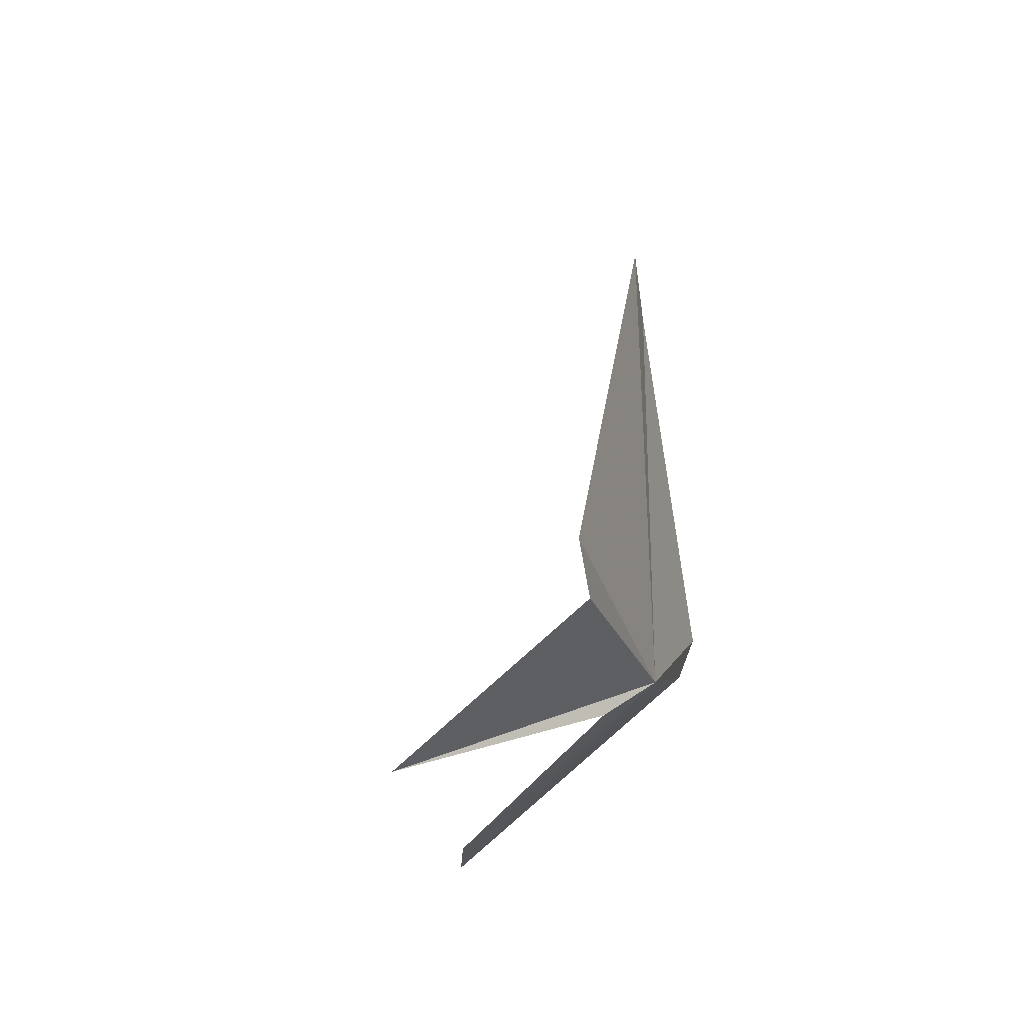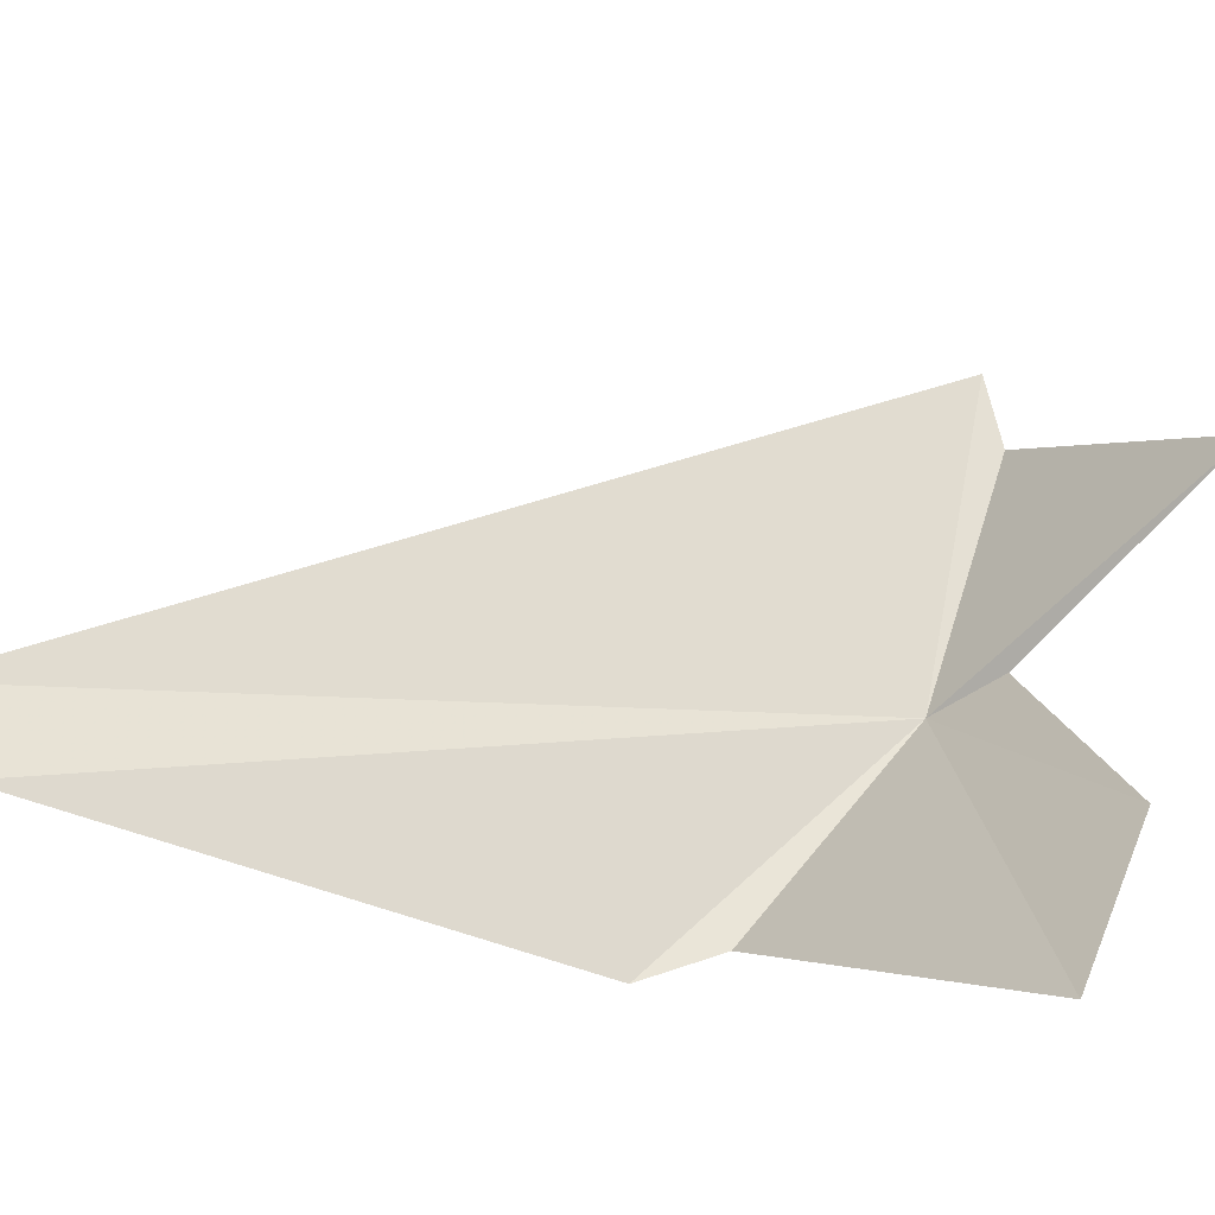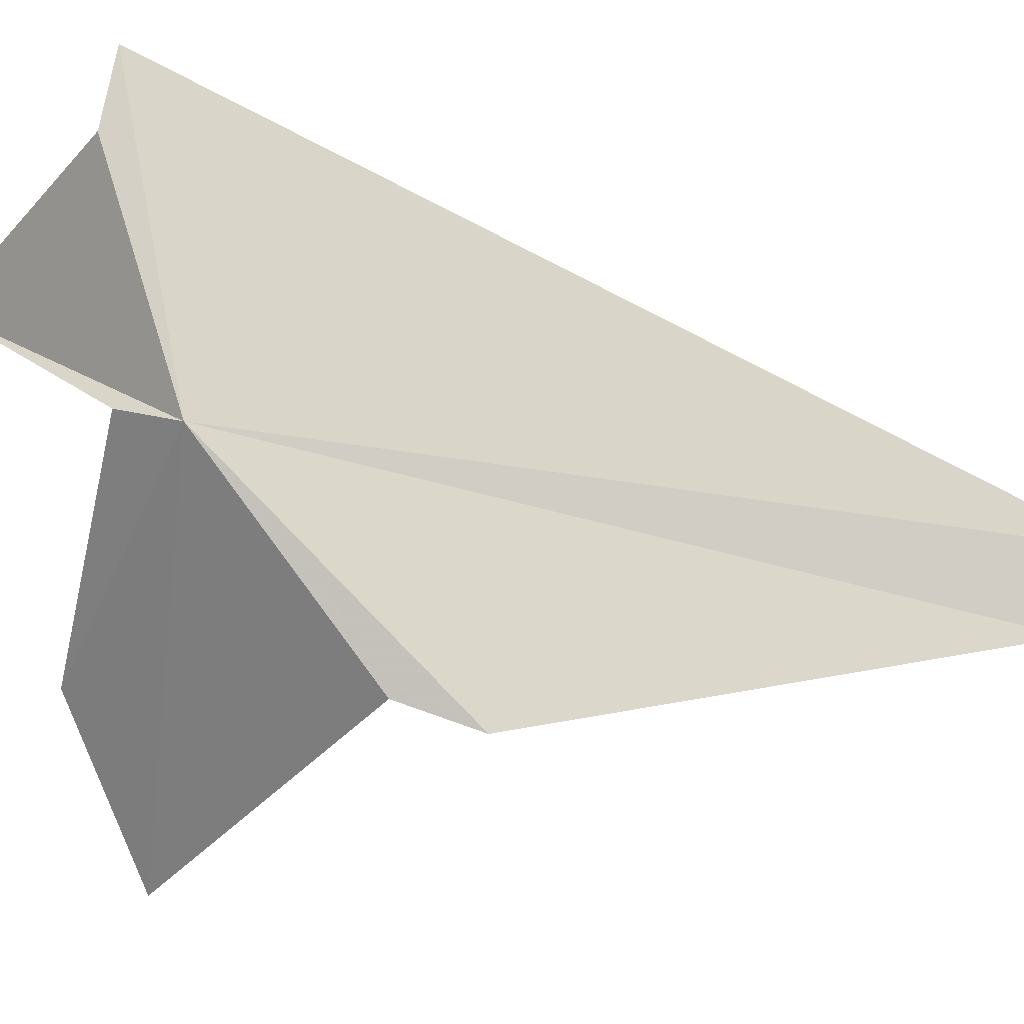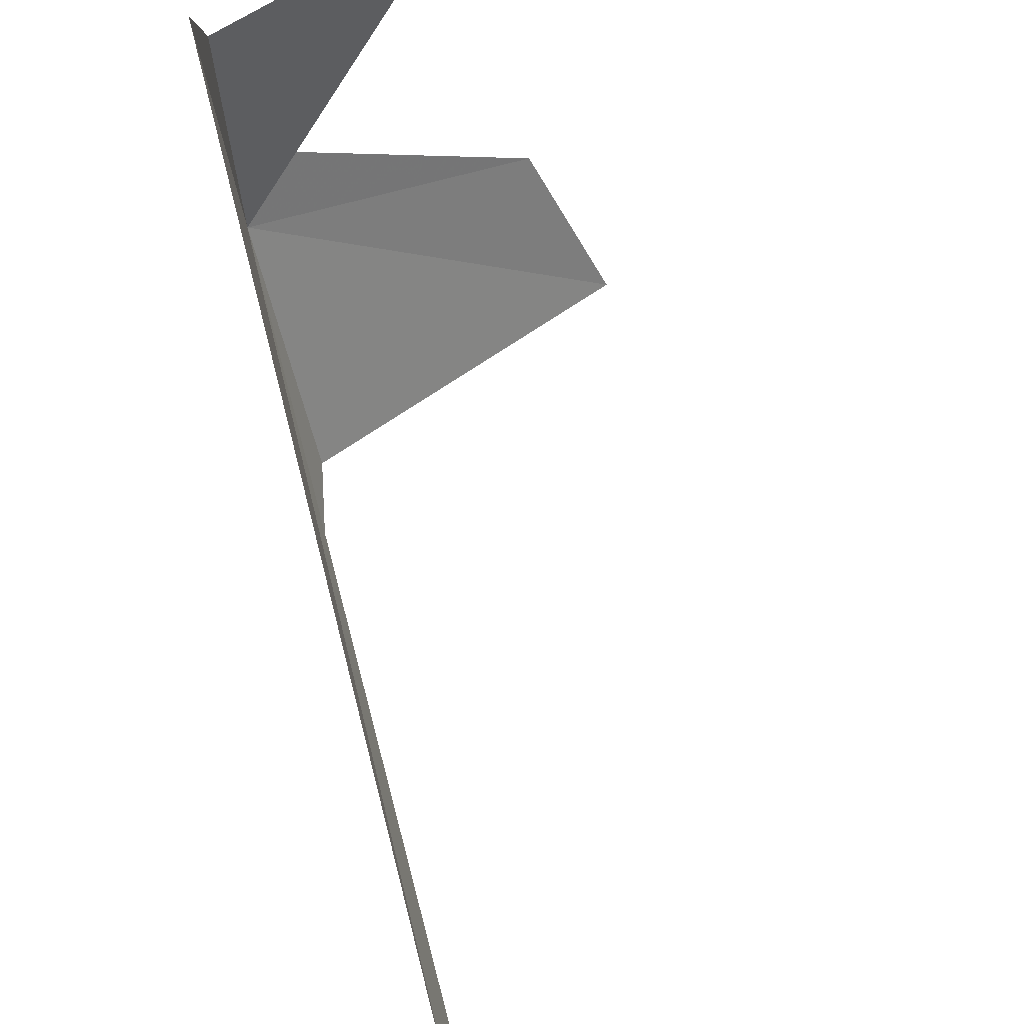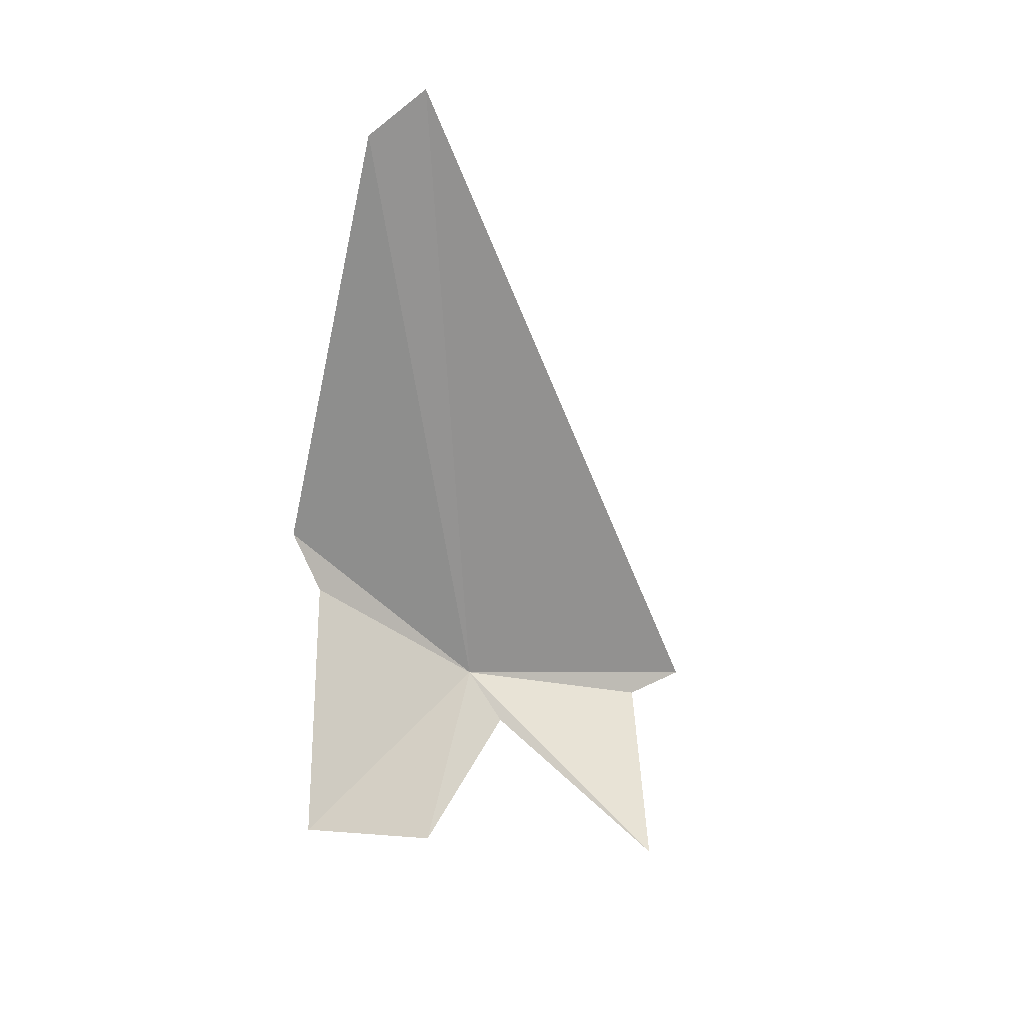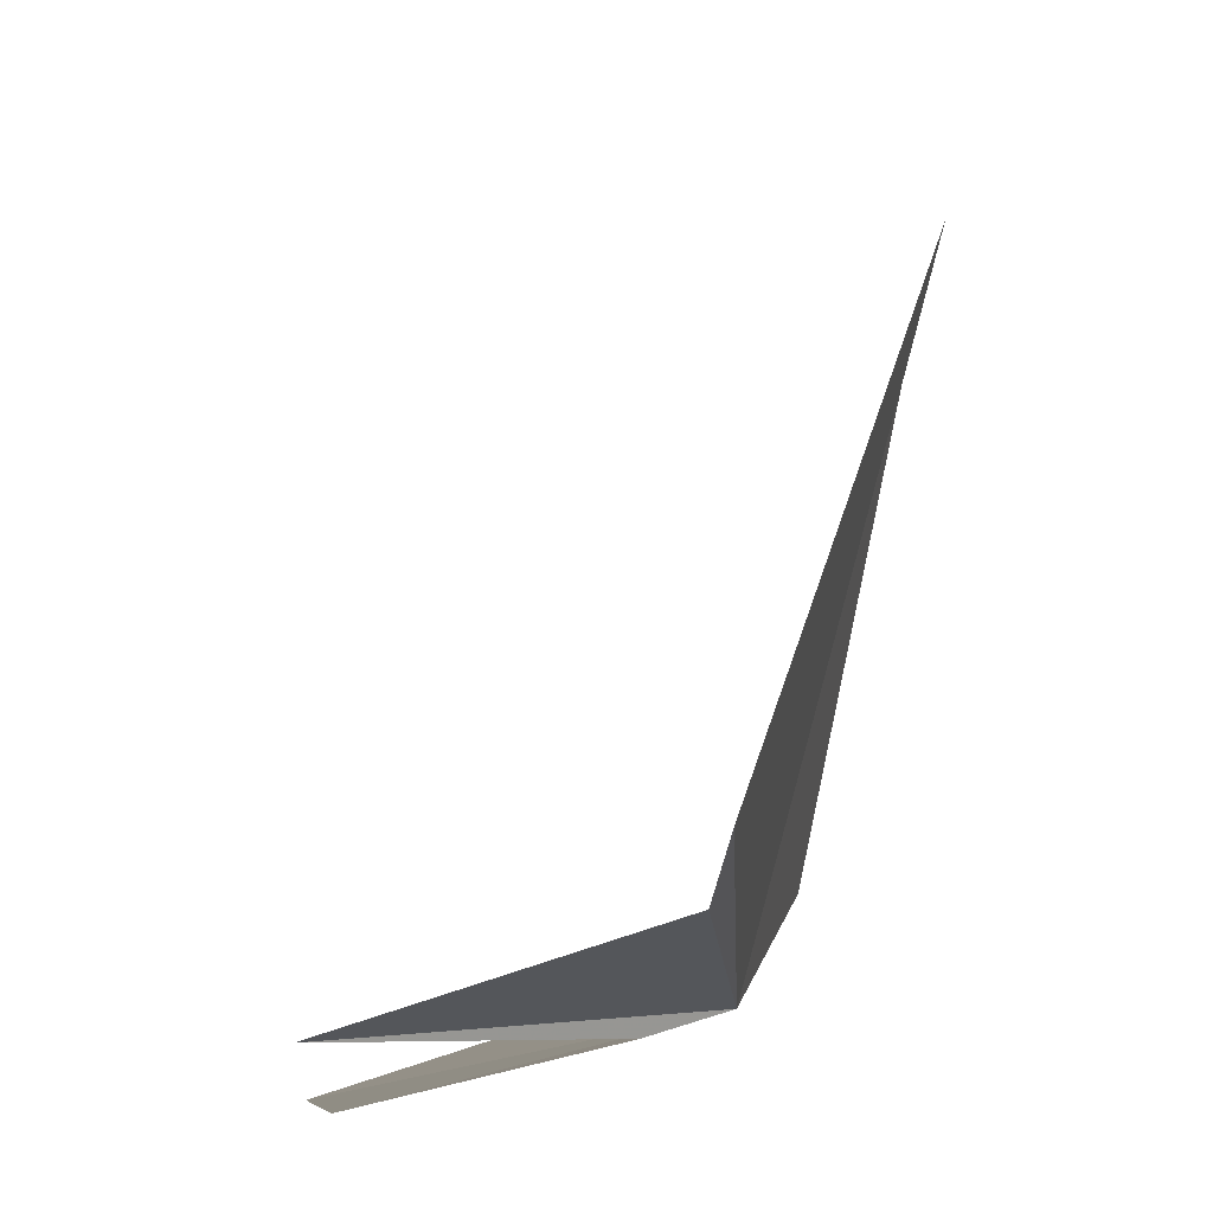
<metadata>
{"format":"obj","ext":"obj","renderer":"f3d","projection":"perspective","resolution":1024,"background":"white","views":[{"elev":-43.6,"azim":-162.5,"up":"+Z"},{"elev":-22.3,"azim":74.9,"up":"+Y"},{"elev":-16.7,"azim":-104.5,"up":"+Y"},{"elev":76.3,"azim":-13.9,"up":"+Y"},{"elev":23.8,"azim":68.6,"up":"+Z"},{"elev":52.8,"azim":-166.1,"up":"+Y"}]}
</metadata>
<code>
v -101.4 -23.48 -48.63
v -78.79 -36.39 -53.72
v -96.93 -21.49 -52.81
v -100.2 -40.74 -34.64
v -73.88 -49.99 -46.44
v -100.6 -33.7 13.19
v -101.5 -42.97 -28.36
v -101.5 -27.4 17.09
v -101.6 2.581 -53.91
v -81.65 -9.963 -63.58
v -100.7 -3.507 -54.97
f 1 3 2
f 1 5 4
f 1 7 6
f 1 4 7
f 1 6 8
f 1 2 5
f 1 11 10
f 1 9 11
f 1 10 3
f 1 8 9

</code>
